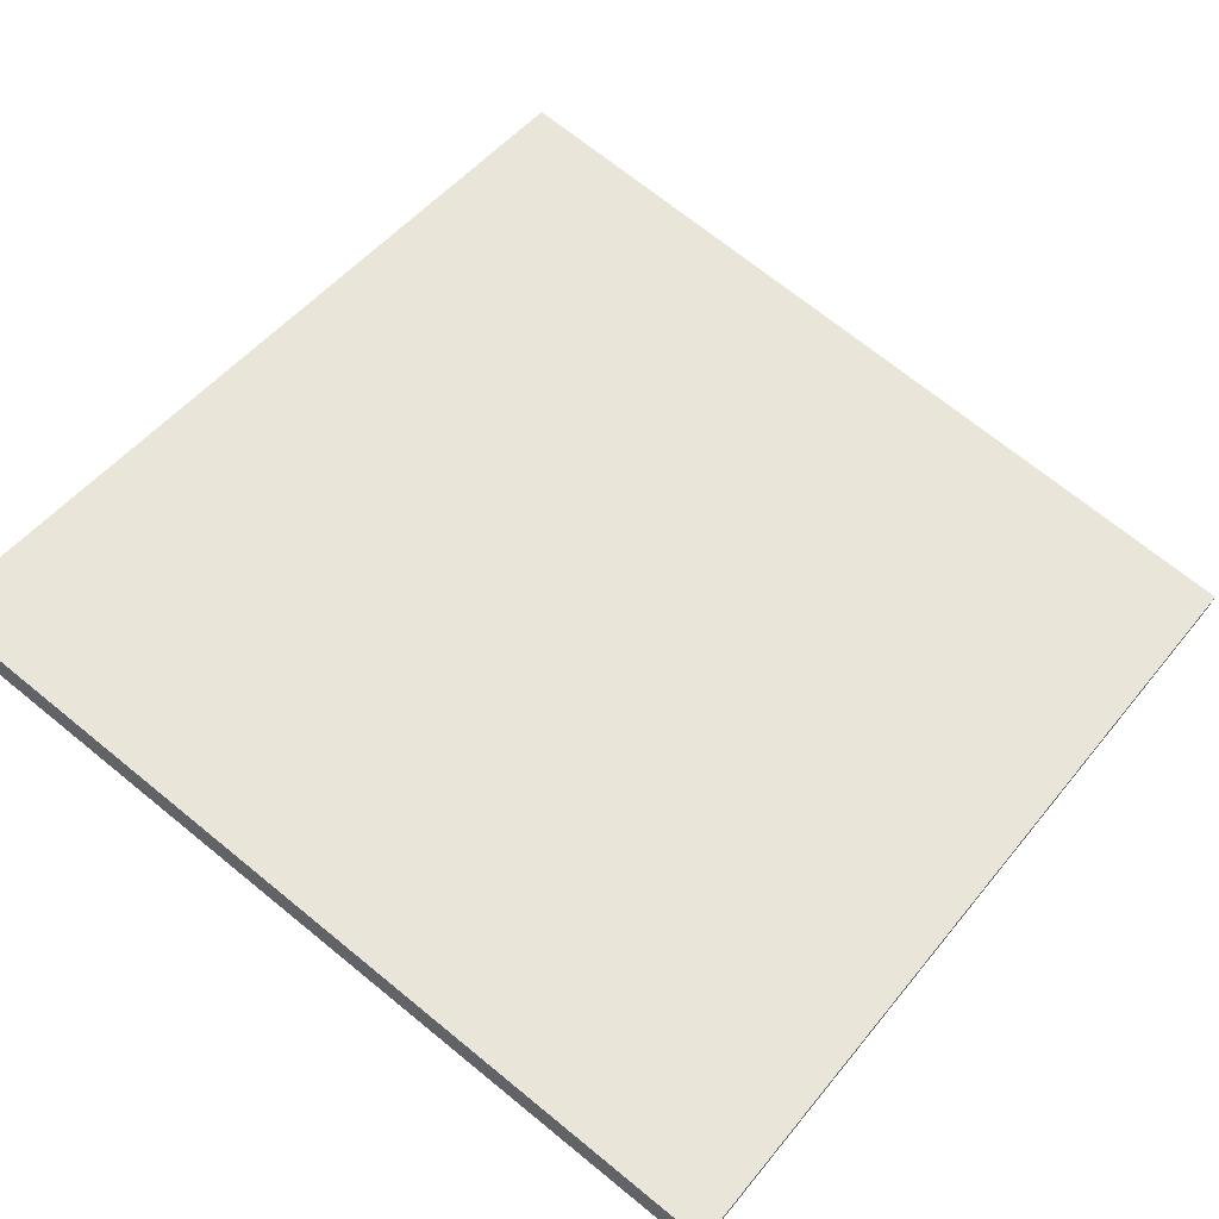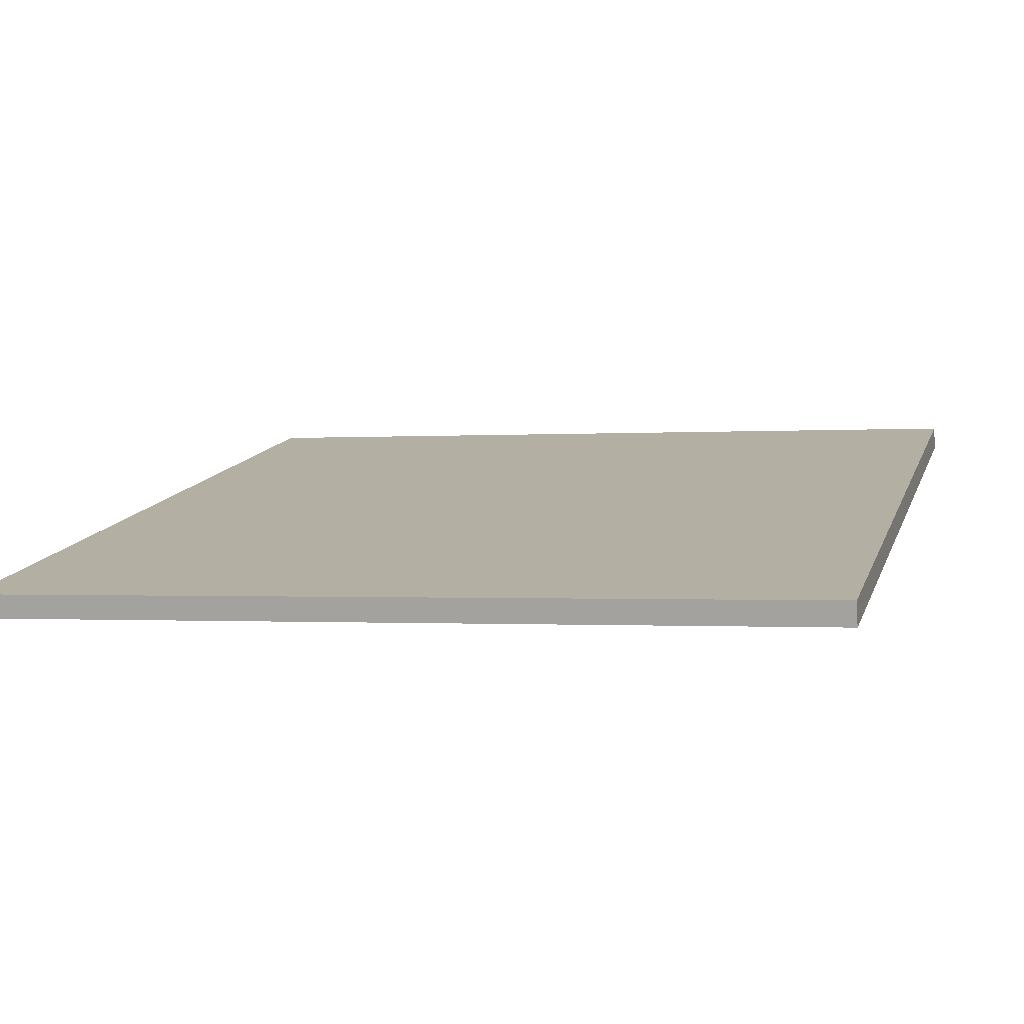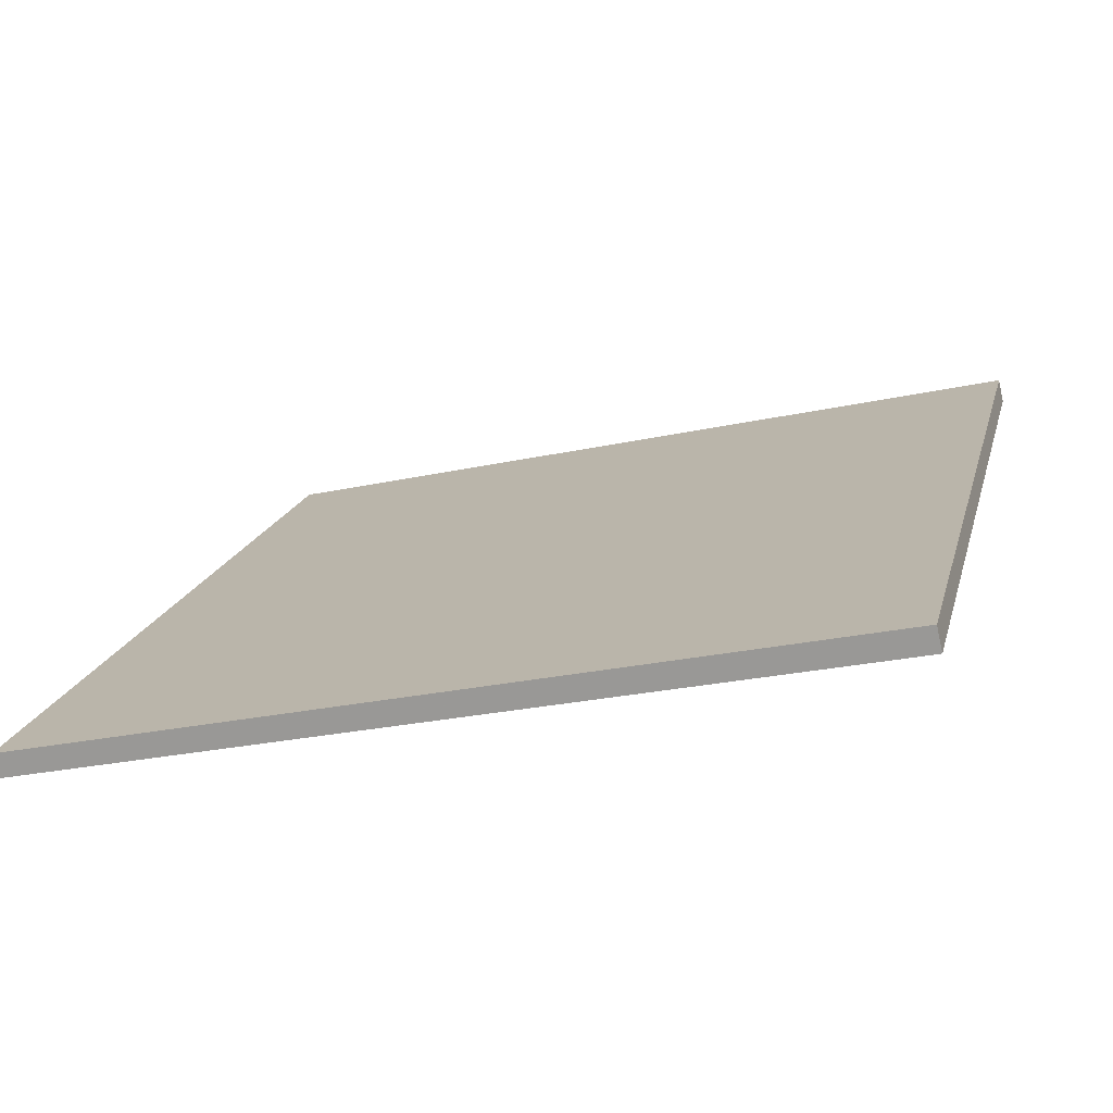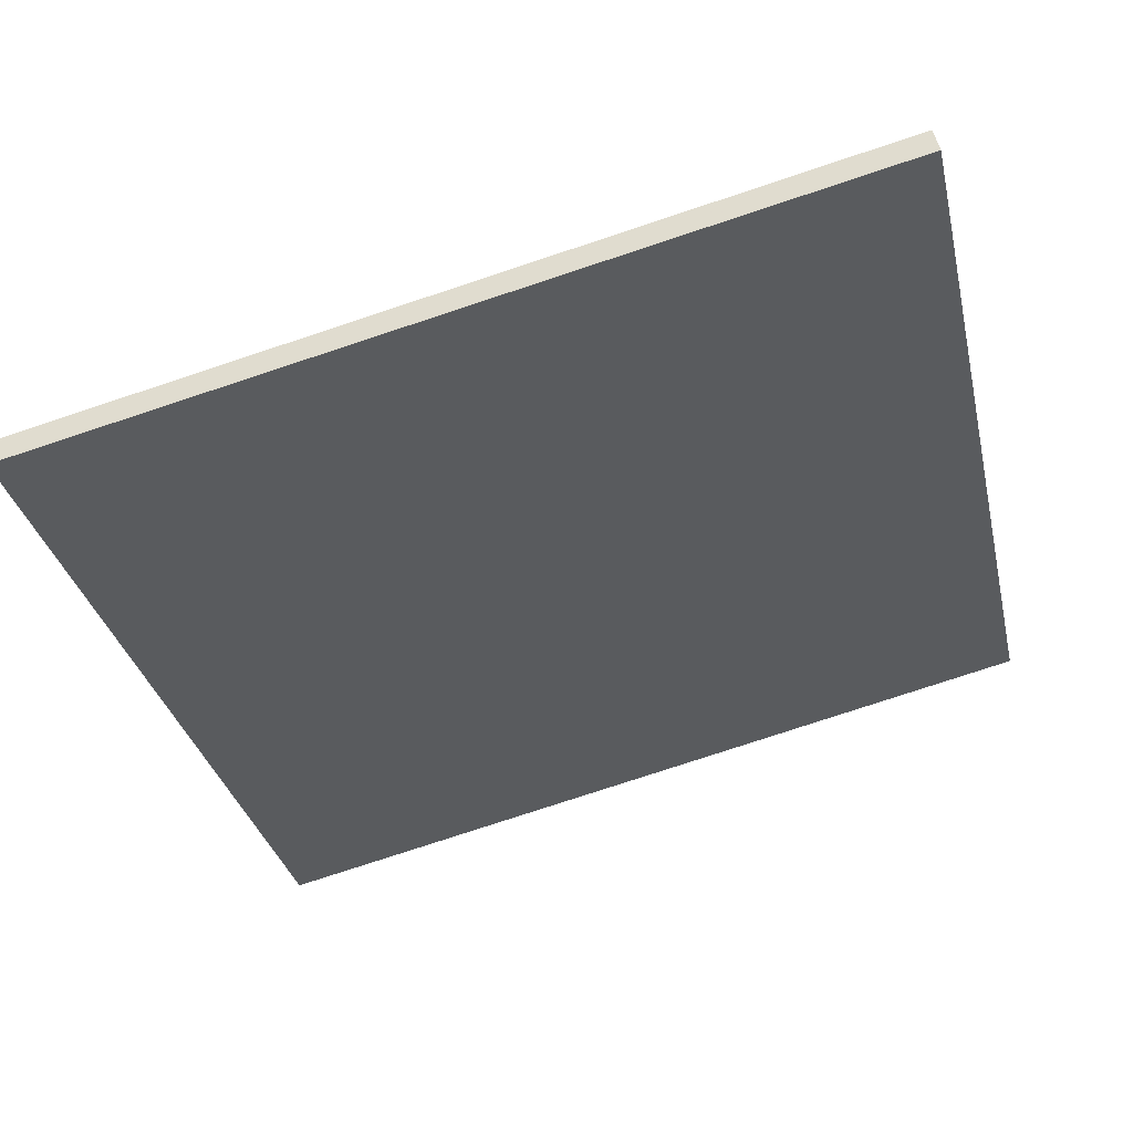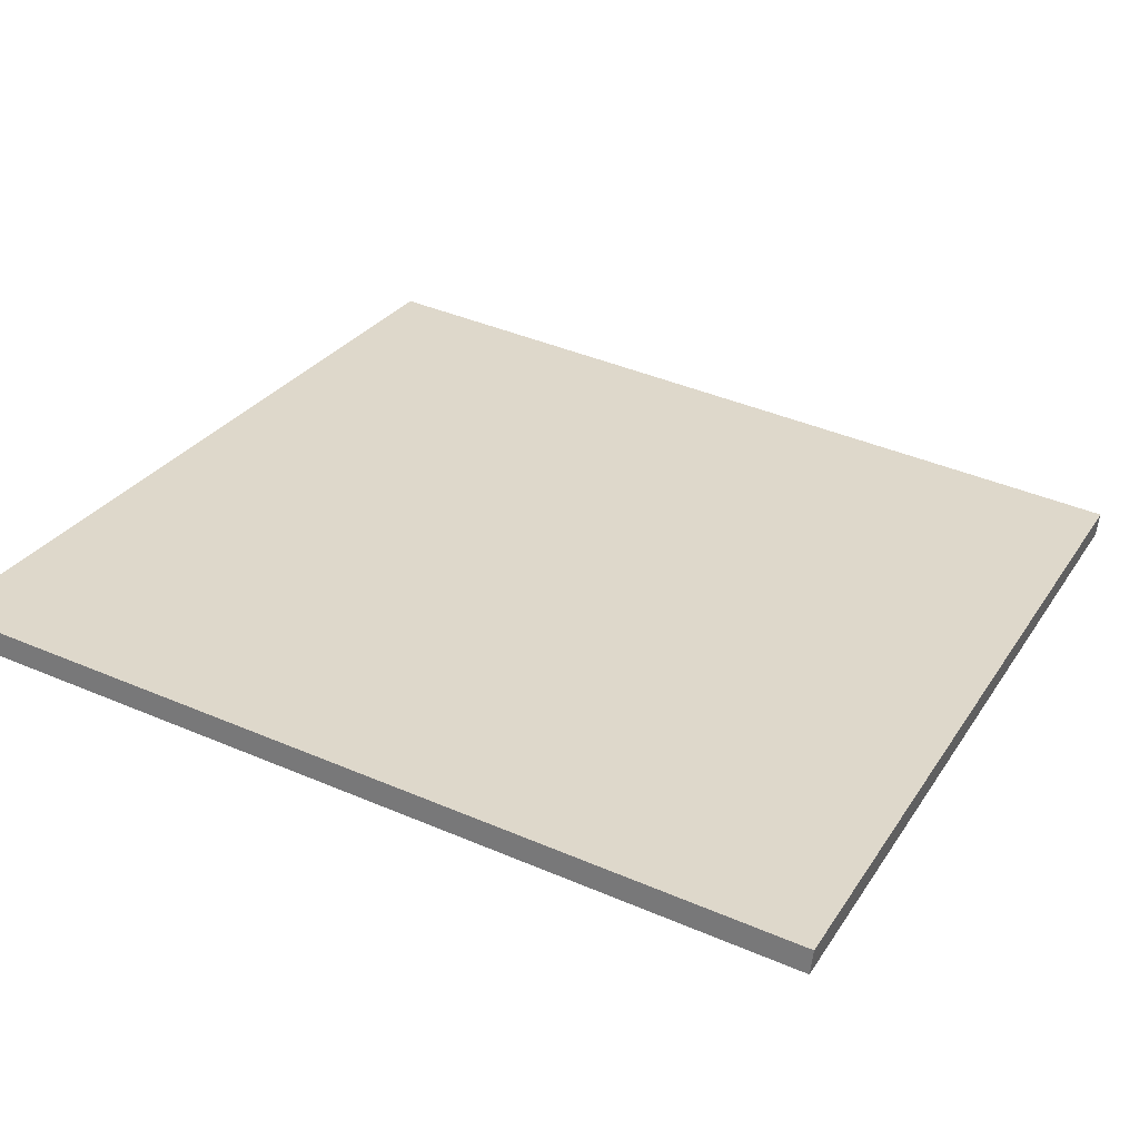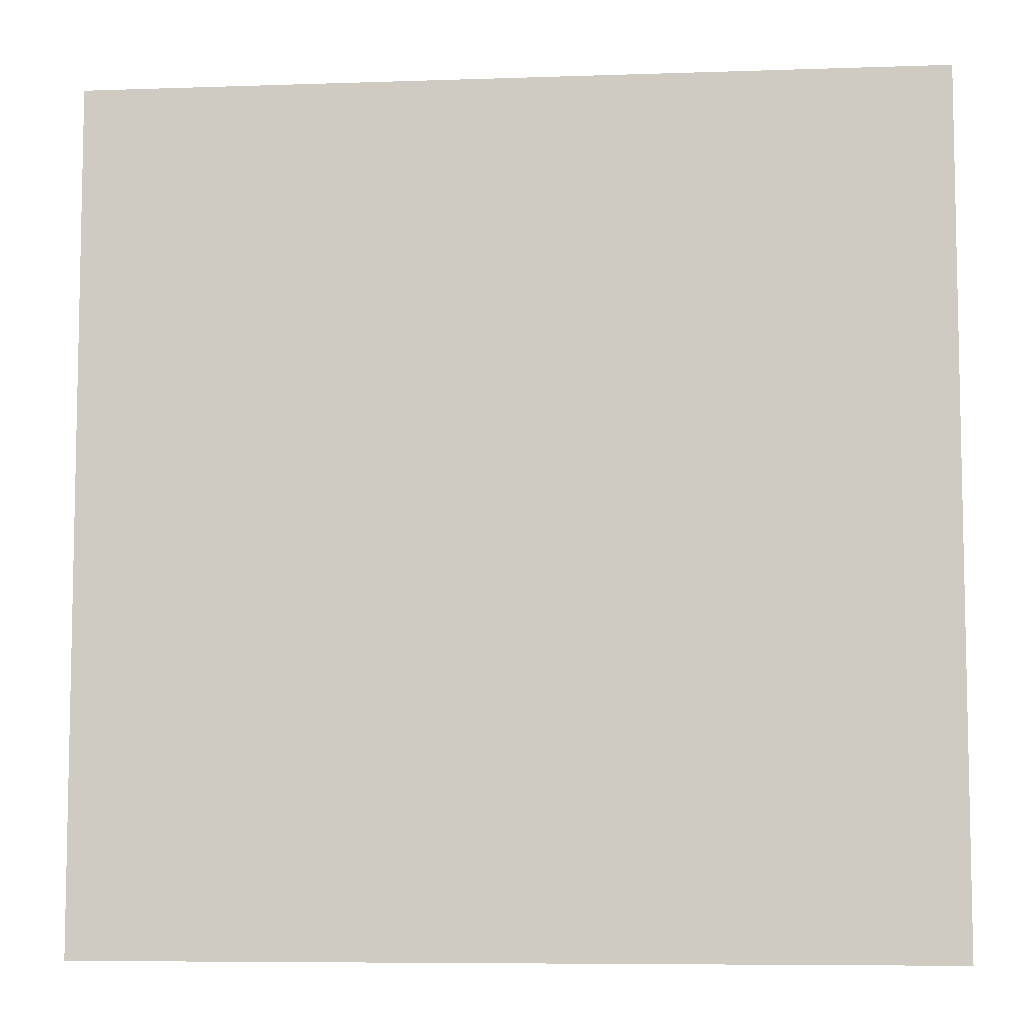
<metadata>
{"format":"obj","ext":"obj","renderer":"f3d","projection":"perspective","resolution":1024,"background":"white","views":[{"elev":49.9,"azim":-142.8,"up":"+Y"},{"elev":-0.9,"azim":-74.2,"up":"+Y"},{"elev":17.8,"azim":13.6,"up":"+Y"},{"elev":-33.2,"azim":12.8,"up":"+Y"},{"elev":42.5,"azim":117.0,"up":"+Y"},{"elev":-7.3,"azim":18.6,"up":"+Z"}]}
</metadata>
<code>
v 47.44 6.683 -4.884
v 47.44 6.683 4.884
v 47.5 6.414 -4.884
v 47.5 6.414 4.884
v 56.95 8.882 -4.884
v 56.95 8.882 4.884
v 57.02 8.606 -4.884
v 57.02 8.606 4.884
f 1 3 4
f 4 2 1
f 5 6 8
f 8 7 5
f 1 2 6
f 6 5 1
f 3 7 8
f 8 4 3
f 1 5 7
f 7 3 1
f 2 4 8
f 8 6 2

</code>
